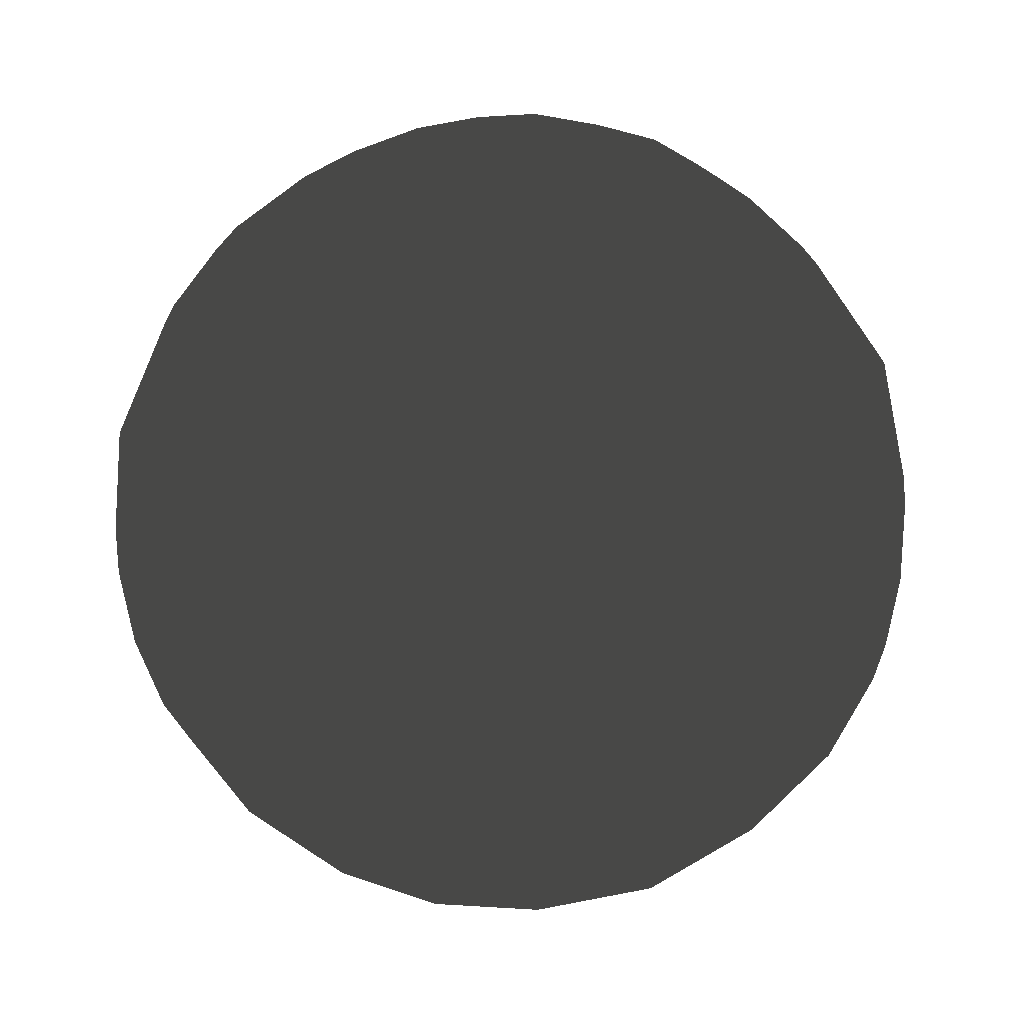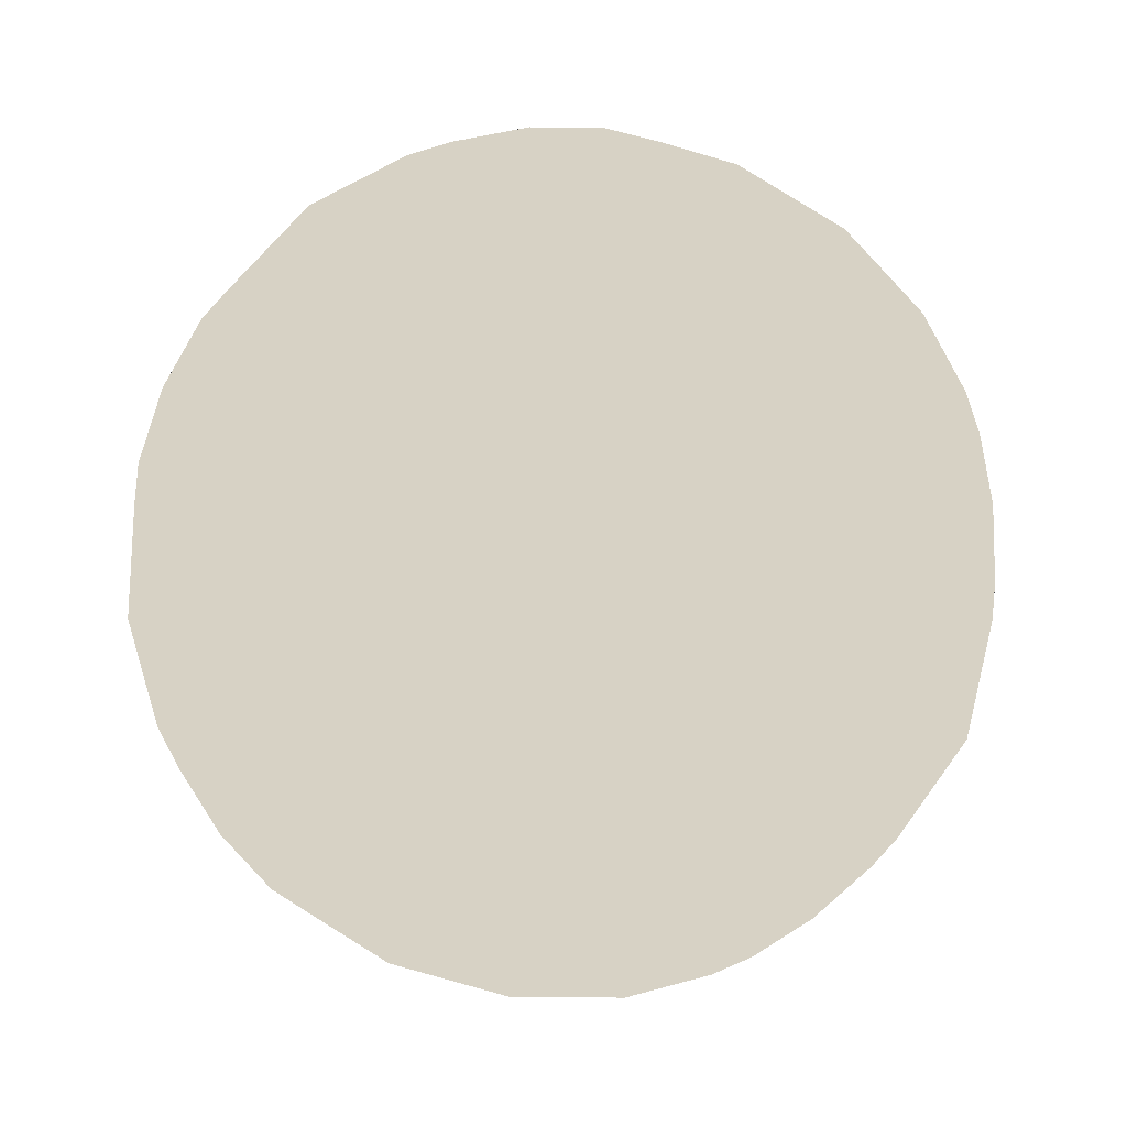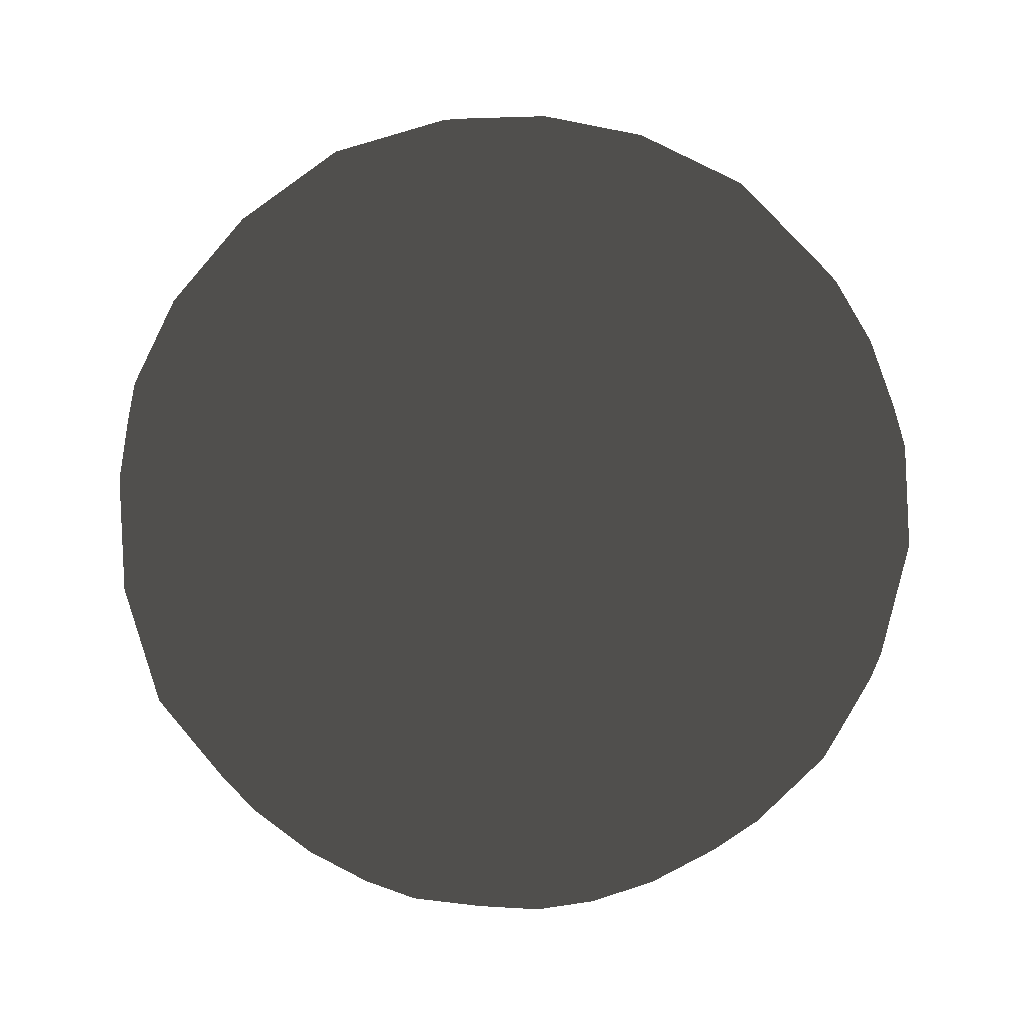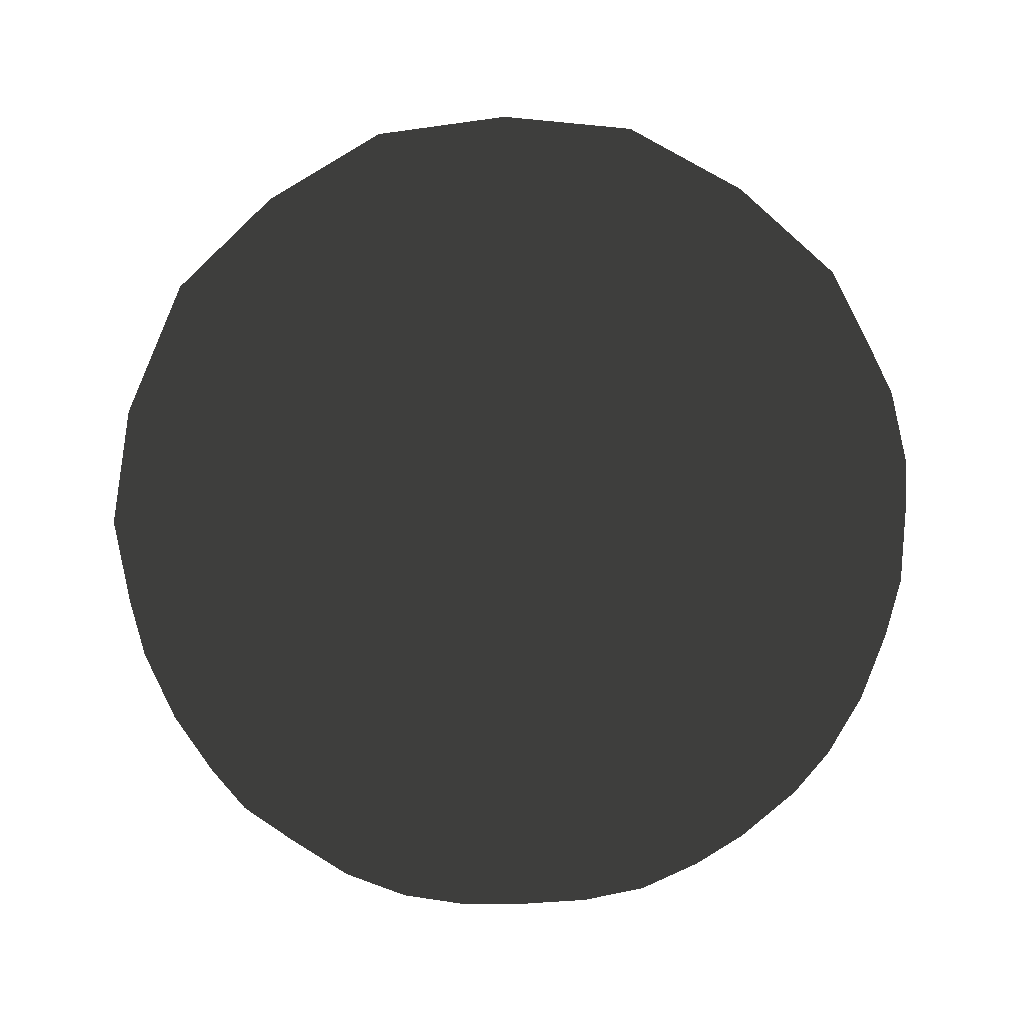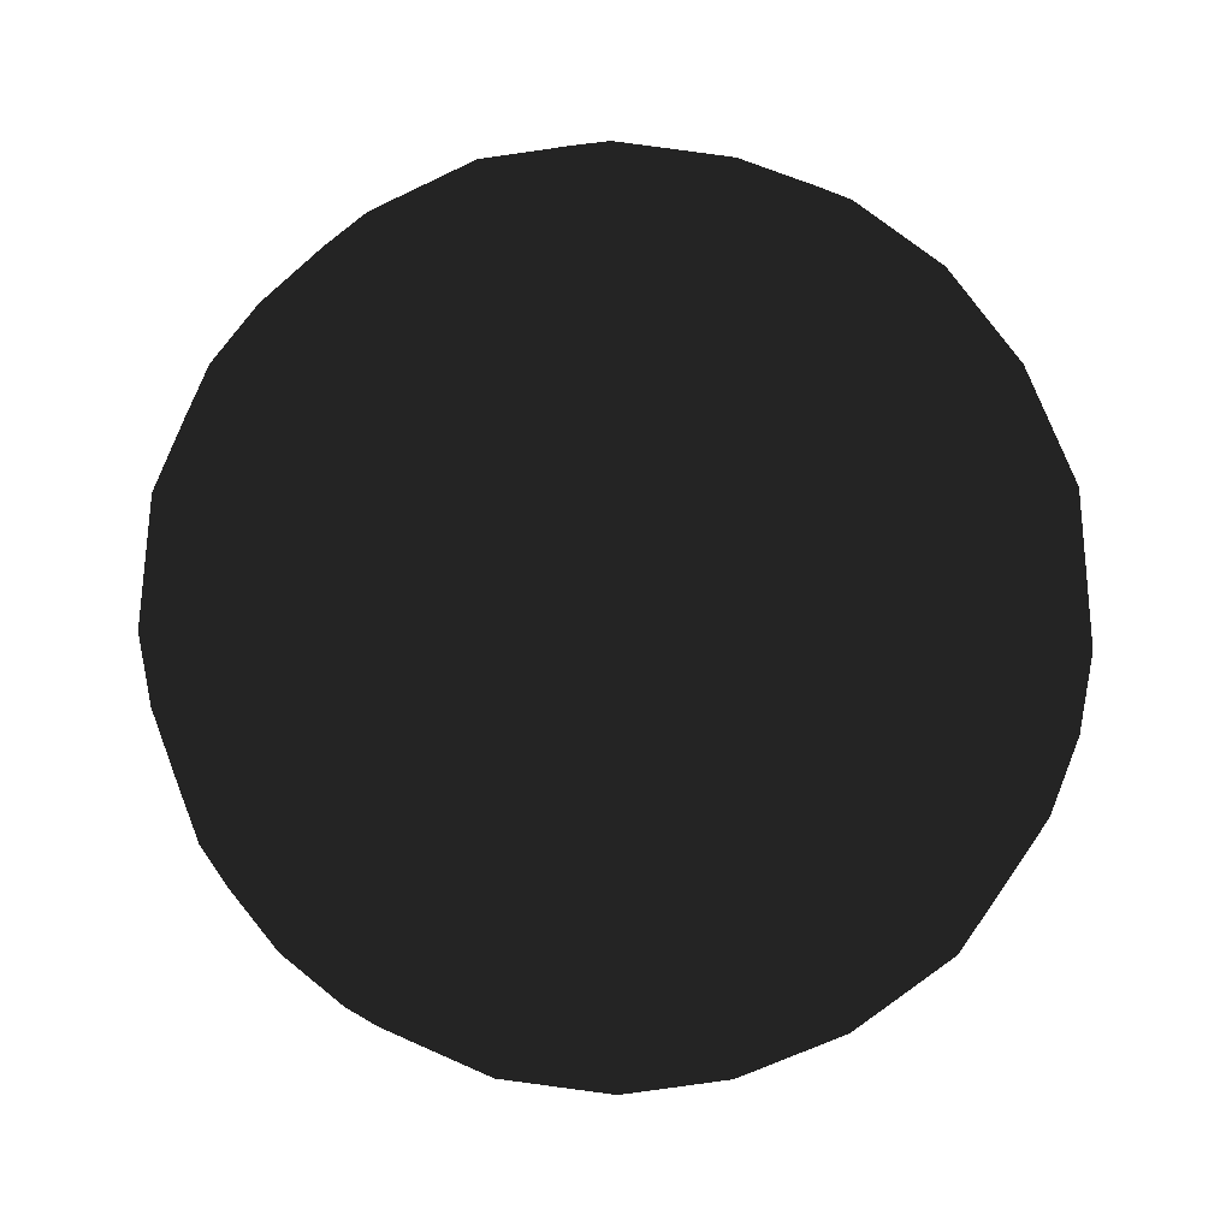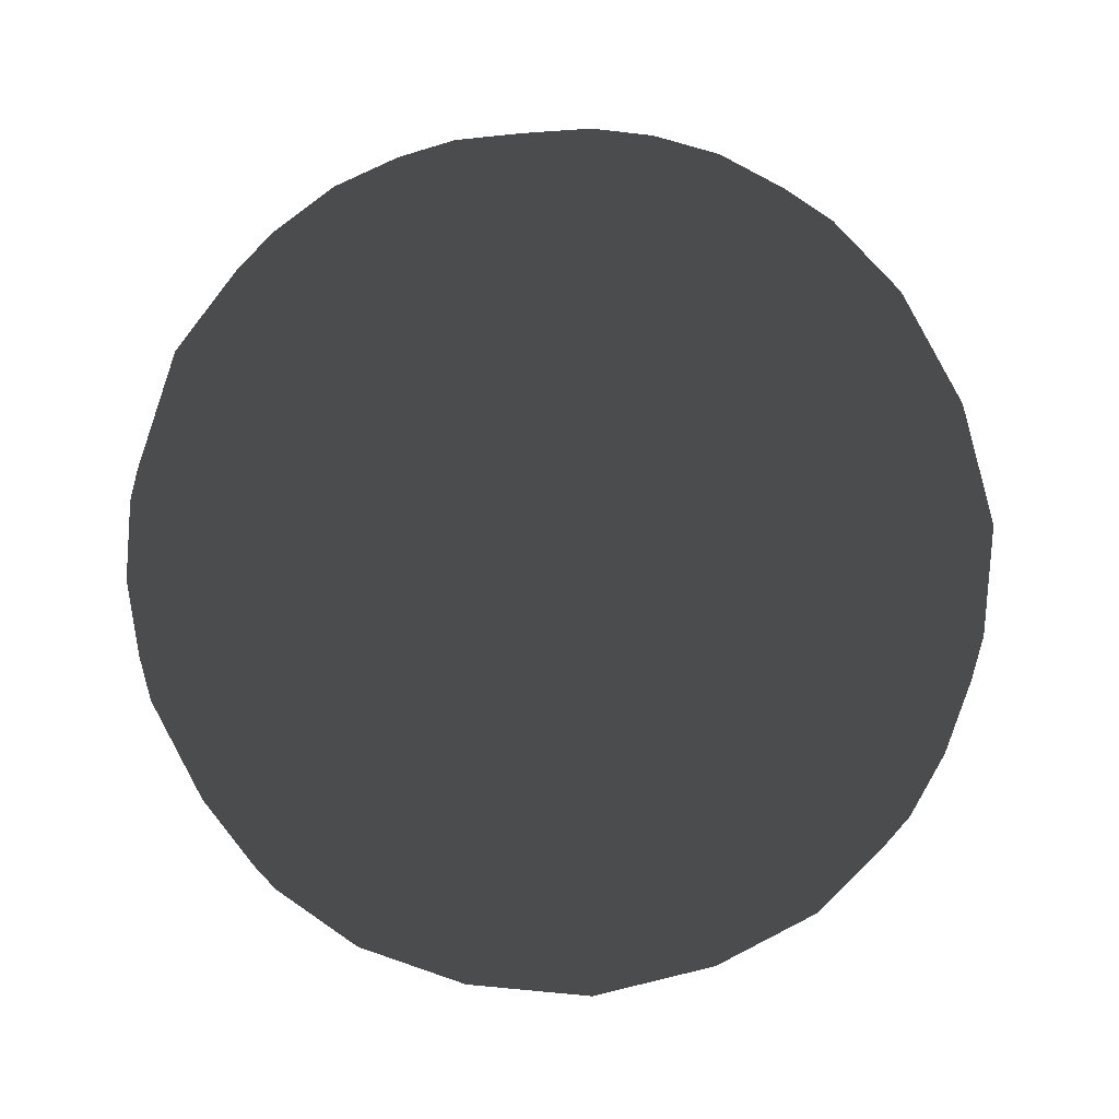
<metadata>
{"format":"obj","ext":"obj","renderer":"f3d","projection":"perspective","resolution":1024,"background":"white","views":[{"elev":-66.7,"azim":77.6,"up":"+Y"},{"elev":27.5,"azim":-47.1,"up":"+Z"},{"elev":64.2,"azim":131.3,"up":"+Y"},{"elev":37.6,"azim":-128.4,"up":"+Y"},{"elev":-73.1,"azim":-105.5,"up":"+Z"},{"elev":-64.5,"azim":131.0,"up":"+Y"}]}
</metadata>
<code>
v 0.08762 -0.9004 0.2697
v 0.6665 -0.6079 0.2782
v -0.2294 -0.9004 0.1667
v -0.2294 -0.9004 -0.1667
v 0.08762 -0.9004 -0.2697
v 0.8418 -0.3243 0.2782
v -0.004506 -0.3243 0.8866
v -0.8446 -0.3243 0.2697
v -0.5175 -0.3243 -0.7199
v 0.5248 -0.3243 -0.7146
v 0.7541 -0.1491 0.5479
v -0.2881 -0.1491 0.8866
v -0.9322 -0.1491 0
v -0.2881 -0.1491 -0.8866
v 0.7541 -0.1491 -0.5479
v 0.3757 0.6079 0.6169
v -0.4706 0.6079 0.5479
v -0.6665 0.6079 -0.2782
v 0.05866 0.6079 -0.7199
v 0.7028 0.6079 -0.1667
v 0.2294 0.9004 -0.1667
v 0.4588 0.7423 -0.3333
v 0.3757 0.6079 -0.6169
v -0.08762 0.9004 -0.2697
v -0.1752 0.7423 -0.5393
v -0.4706 0.6079 -0.5479
v -0.2835 0.9004 0
v -0.5671 0.7423 0
v -0.6665 0.6079 0.2782
v -0.08762 0.9004 0.2697
v -0.1752 0.7423 0.5393
v 0.05866 0.6079 0.7199
v 0.2294 0.9004 0.1667
v 0.4588 0.7423 0.3333
v 0.7028 0.6079 0.1667
v 0.8446 0.3243 -0.2697
v 0.7423 0.1752 -0.5393
v 0.5175 0.3243 -0.7199
v 0.004506 0.3243 -0.8866
v -0.2836 0.1752 -0.8727
v -0.5248 0.3243 -0.7146
v -0.8418 0.3243 -0.2782
v -0.9176 0.1752 0
v -0.8418 0.3243 0.2782
v -0.5248 0.3243 0.7146
v -0.2836 0.1752 0.8727
v 0.004506 0.3243 0.8866
v 0.5175 0.3243 0.7199
v 0.7423 0.1752 0.5393
v 0.8446 0.3243 0.2697
v 0.2881 0.1491 -0.8866
v 0.2836 -0.1752 -0.8727
v -0.004506 -0.3243 -0.8866
v -0.7541 0.1491 -0.5479
v -0.7423 -0.1752 -0.5393
v -0.8446 -0.3243 -0.2697
v -0.7541 0.1491 0.5479
v -0.7423 -0.1752 0.5393
v -0.5175 -0.3243 0.7199
v 0.2881 0.1491 0.8866
v 0.2836 -0.1752 0.8727
v 0.5248 -0.3243 0.7146
v 0.9322 0.1491 0
v 0.9176 -0.1752 0
v 0.8418 -0.3243 -0.2782
v 0.4706 -0.6079 -0.5479
v 0.1752 -0.7423 -0.5393
v -0.05866 -0.6079 -0.7199
v -0.3757 -0.6079 -0.6169
v -0.4588 -0.7423 -0.3333
v -0.7028 -0.6079 -0.1667
v -0.7028 -0.6079 0.1667
v -0.4588 -0.7423 0.3333
v -0.3757 -0.6079 0.6169
v 0.6665 -0.6079 -0.2782
v 0.5671 -0.7423 0
v 0.2835 -0.9004 0
v -0.05866 -0.6079 0.7199
v 0.1752 -0.7423 0.5393
v 0.4706 -0.6079 0.5479
v -0.07606 -0.9129 0.2341
v 0.5715 -0.6284 0.4152
v -0.01917 -0.4763 0.8165
v 0.7706 -0.4763 0.2706
v 0.5715 -0.6284 -0.4152
v -0.2461 -0.9129 0
v -0.7825 -0.4763 0.2341
v -0.07606 -0.9129 -0.2341
v -0.4644 -0.4763 -0.6719
v 0.4955 -0.4763 -0.6493
v 0.8176 -0.2302 0.4152
v 0.9056 0.2302 -0.1447
v -0.1422 -0.2302 0.9059
v 0.4174 0.2302 0.8165
v -0.9056 -0.2302 0.1447
v -0.6476 0.2302 0.6493
v -0.4174 -0.2302 -0.8165
v -0.8176 0.2302 -0.4152
v 0.6476 -0.2302 -0.6493
v 0.1422 0.2302 -0.9059
v 0.4644 0.4763 0.6719
v -0.4955 0.4763 0.6493
v -0.7706 0.4763 -0.2706
v 0.01917 0.4763 -0.8165
v 0.7825 0.4763 -0.2341
v 0.2183 0.6284 0.6719
v 0.2461 0.9129 0
v -0.5715 0.6284 0.4152
v -0.5715 0.6284 -0.4152
v 0.2183 0.6284 -0.6719
v -0.2183 -0.6284 0.6719
v 0.1991 -0.9129 0.1447
v 0.4955 -0.4763 0.6493
v 0.7706 -0.4763 -0.2706
v 0.1991 -0.9129 -0.1447
v -0.7064 -0.6284 0
v -0.4644 -0.4763 0.6719
v -0.2183 -0.6284 -0.6719
v -0.7825 -0.4763 -0.2341
v -0.01917 -0.4763 -0.8165
v 0.9056 0.2302 0.1447
v 0.8176 -0.2302 -0.4152
v 0.1422 0.2302 0.9059
v 0.6476 -0.2302 0.6493
v -0.8176 0.2302 0.4152
v -0.4174 -0.2302 0.8165
v -0.6476 0.2302 -0.6493
v -0.9056 -0.2302 -0.1447
v 0.4174 0.2302 -0.8165
v -0.1422 -0.2302 -0.9059
v 0.7825 0.4763 0.2341
v 0.01917 0.4763 0.8165
v -0.7706 0.4763 0.2706
v -0.4955 0.4763 -0.6493
v 0.4644 0.4763 -0.6719
v 0.07606 0.9129 0.2341
v 0.7064 0.6284 0
v -0.1991 0.9129 0.1447
v -0.1991 0.9129 -0.1447
v 0.07606 0.9129 -0.2341
v 0.3441 0.836 -0.25
v 0.5939 0.6817 -0.25
v 0.4213 0.6817 -0.4876
v -0.1314 0.836 -0.4045
v -0.05425 0.6817 -0.6421
v -0.3335 0.6817 -0.5513
v -0.4253 0.836 0
v -0.6274 0.6817 -0.1468
v -0.6274 0.6817 0.1468
v -0.1314 0.836 0.4045
v -0.3335 0.6817 0.5513
v -0.05425 0.6817 0.6421
v 0.3441 0.836 0.25
v 0.4213 0.6817 0.4876
v 0.5939 0.6817 0.25
v 0.8065 0.2563 -0.4045
v 0.7588 0.006543 -0.5513
v 0.6339 0.2563 -0.6421
v -0.1355 0.2563 -0.8921
v -0.2898 0.006543 -0.8921
v -0.4147 0.2563 -0.8013
v -0.8903 0.2563 -0.1468
v -0.938 0.006543 0
v -0.8903 0.2563 0.1468
v -0.4147 0.2563 0.8013
v -0.2898 0.006543 0.8921
v -0.1355 0.2563 0.8921
v 0.6339 0.2563 0.6421
v 0.7588 0.006543 0.5513
v 0.8065 0.2563 0.4045
v 0.2898 -0.006543 -0.8921
v 0.4147 -0.2563 -0.8013
v 0.1355 -0.2563 -0.8921
v -0.7588 -0.006543 -0.5513
v -0.6339 -0.2563 -0.6421
v -0.8065 -0.2563 -0.4045
v -0.7588 -0.006543 0.5513
v -0.8065 -0.2563 0.4045
v -0.6339 -0.2563 0.6421
v 0.2898 -0.006543 0.8921
v 0.1355 -0.2563 0.8921
v 0.4147 -0.2563 0.8013
v 0.938 -0.006543 0
v 0.8903 -0.2563 0.1468
v 0.8903 -0.2563 -0.1468
v 0.3335 -0.6817 -0.5513
v 0.1314 -0.836 -0.4045
v 0.05425 -0.6817 -0.6421
v -0.4213 -0.6817 -0.4876
v -0.3441 -0.836 -0.25
v -0.5939 -0.6817 -0.25
v -0.5939 -0.6817 0.25
v -0.3441 -0.836 0.25
v -0.4213 -0.6817 0.4876
v 0.6274 -0.6817 -0.1468
v 0.6274 -0.6817 0.1468
v 0.4253 -0.836 0
v 0.05425 -0.6817 0.6421
v 0.1314 -0.836 0.4045
v 0.3335 -0.6817 0.5513
v 0 -0.9502 0
v 0.6876 -0.425 0.4996
v -0.2626 -0.425 0.8083
v -0.8499 -0.425 0
v -0.2626 -0.425 -0.8083
v 0.6876 -0.425 -0.4996
v 0.2626 0.425 0.8083
v -0.6876 0.425 0.4996
v -0.6876 0.425 -0.4996
v 0.2626 0.425 -0.8083
v 0.8499 0.425 0
v -0 0.9502 0
v -0.1545 -0.8088 0.4754
v 0.4044 -0.8088 0.2938
v 0.2499 -0.4999 0.7692
v 0.8088 -0.4999 0
v 0.4044 -0.8088 -0.2938
v -0.4999 -0.8088 0
v -0.6543 -0.4999 0.4754
v -0.1545 -0.8088 -0.4754
v -0.6543 -0.4999 -0.4754
v 0.2499 -0.4999 -0.7692
v 0.9043 -0 0.2938
v 0.9043 -0 -0.2938
v 0 -0 0.9508
v 0.5589 -0 0.7692
v -0.9043 0 0.2938
v -0.5589 0 0.7692
v -0.5589 0 -0.7692
v -0.9043 0 -0.2938
v 0.5589 -0 -0.7692
v 0 0 -0.9508
v 0.6543 0.4999 0.4754
v -0.2499 0.4999 0.7692
v -0.8088 0.4999 0
v -0.2499 0.4999 -0.7692
v 0.6543 0.4999 -0.4754
v 0.1545 0.8088 0.4754
v 0.4999 0.8088 -0
v -0.4044 0.8088 0.2938
v -0.4044 0.8088 -0.2938
v 0.1545 0.8088 -0.4754
f 1 81 201 112
f 1 112 214 199
f 1 199 213 81
f 2 84 202 82
f 2 82 214 196
f 2 196 216 84
f 3 86 201 81
f 3 81 213 193
f 3 193 218 86
f 4 88 201 86
f 4 86 218 190
f 4 190 220 88
f 5 115 201 88
f 5 88 220 187
f 5 187 217 115
f 6 91 202 84
f 6 84 216 184
f 6 184 223 91
f 7 93 203 83
f 7 83 215 181
f 7 181 225 93
f 8 95 204 87
f 8 87 219 178
f 8 178 227 95
f 9 97 205 89
f 9 89 221 175
f 9 175 229 97
f 10 99 206 90
f 10 90 222 172
f 10 172 231 99
f 11 124 202 91
f 11 91 223 169
f 11 169 226 124
f 12 126 203 93
f 12 93 225 166
f 12 166 228 126
f 13 128 204 95
f 13 95 227 163
f 13 163 230 128
f 14 130 205 97
f 14 97 229 160
f 14 160 232 130
f 15 122 206 99
f 15 99 231 157
f 15 157 224 122
f 16 106 207 101
f 16 101 233 154
f 16 154 238 106
f 17 108 208 102
f 17 102 234 151
f 17 151 240 108
f 18 109 209 103
f 18 103 235 148
f 18 148 241 109
f 19 110 210 104
f 19 104 236 145
f 19 145 242 110
f 20 137 211 105
f 20 105 237 142
f 20 142 239 137
f 21 107 239 141
f 21 141 242 140
f 21 140 212 107
f 22 141 239 142
f 22 142 237 143
f 22 143 242 141
f 23 143 237 135
f 23 135 210 110
f 23 110 242 143
f 24 140 242 144
f 24 144 241 139
f 24 139 212 140
f 25 144 242 145
f 25 145 236 146
f 25 146 241 144
f 26 146 236 134
f 26 134 209 109
f 26 109 241 146
f 27 139 241 147
f 27 147 240 138
f 27 138 212 139
f 28 147 241 148
f 28 148 235 149
f 28 149 240 147
f 29 149 235 133
f 29 133 208 108
f 29 108 240 149
f 30 138 240 150
f 30 150 238 136
f 30 136 212 138
f 31 150 240 151
f 31 151 234 152
f 31 152 238 150
f 32 152 234 132
f 32 132 207 106
f 32 106 238 152
f 33 136 238 153
f 33 153 239 107
f 33 107 212 136
f 34 153 238 154
f 34 154 233 155
f 34 155 239 153
f 35 155 233 131
f 35 131 211 137
f 35 137 239 155
f 36 92 224 156
f 36 156 237 105
f 36 105 211 92
f 37 156 224 157
f 37 157 231 158
f 37 158 237 156
f 38 158 231 129
f 38 129 210 135
f 38 135 237 158
f 39 100 232 159
f 39 159 236 104
f 39 104 210 100
f 40 159 232 160
f 40 160 229 161
f 40 161 236 159
f 41 161 229 127
f 41 127 209 134
f 41 134 236 161
f 42 98 230 162
f 42 162 235 103
f 42 103 209 98
f 43 162 230 163
f 43 163 227 164
f 43 164 235 162
f 44 164 227 125
f 44 125 208 133
f 44 133 235 164
f 45 96 228 165
f 45 165 234 102
f 45 102 208 96
f 46 165 228 166
f 46 166 225 167
f 46 167 234 165
f 47 167 225 123
f 47 123 207 132
f 47 132 234 167
f 48 94 226 168
f 48 168 233 101
f 48 101 207 94
f 49 168 226 169
f 49 169 223 170
f 49 170 233 168
f 50 170 223 121
f 50 121 211 131
f 50 131 233 170
f 51 129 231 171
f 51 171 232 100
f 51 100 210 129
f 52 171 231 172
f 52 172 222 173
f 52 173 232 171
f 53 173 222 120
f 53 120 205 130
f 53 130 232 173
f 54 127 229 174
f 54 174 230 98
f 54 98 209 127
f 55 174 229 175
f 55 175 221 176
f 55 176 230 174
f 56 176 221 119
f 56 119 204 128
f 56 128 230 176
f 57 125 227 177
f 57 177 228 96
f 57 96 208 125
f 58 177 227 178
f 58 178 219 179
f 58 179 228 177
f 59 179 219 117
f 59 117 203 126
f 59 126 228 179
f 60 123 225 180
f 60 180 226 94
f 60 94 207 123
f 61 180 225 181
f 61 181 215 182
f 61 182 226 180
f 62 182 215 113
f 62 113 202 124
f 62 124 226 182
f 63 121 223 183
f 63 183 224 92
f 63 92 211 121
f 64 183 223 184
f 64 184 216 185
f 64 185 224 183
f 65 185 216 114
f 65 114 206 122
f 65 122 224 185
f 66 85 217 186
f 66 186 222 90
f 66 90 206 85
f 67 186 217 187
f 67 187 220 188
f 67 188 222 186
f 68 188 220 118
f 68 118 205 120
f 68 120 222 188
f 69 118 220 189
f 69 189 221 89
f 69 89 205 118
f 70 189 220 190
f 70 190 218 191
f 70 191 221 189
f 71 191 218 116
f 71 116 204 119
f 71 119 221 191
f 72 116 218 192
f 72 192 219 87
f 72 87 204 116
f 73 192 218 193
f 73 193 213 194
f 73 194 219 192
f 74 194 213 111
f 74 111 203 117
f 74 117 219 194
f 75 114 216 195
f 75 195 217 85
f 75 85 206 114
f 76 195 216 196
f 76 196 214 197
f 76 197 217 195
f 77 197 214 112
f 77 112 201 115
f 77 115 217 197
f 78 111 213 198
f 78 198 215 83
f 78 83 203 111
f 79 198 213 199
f 79 199 214 200
f 79 200 215 198
f 80 200 214 82
f 80 82 202 113
f 80 113 215 200

</code>
